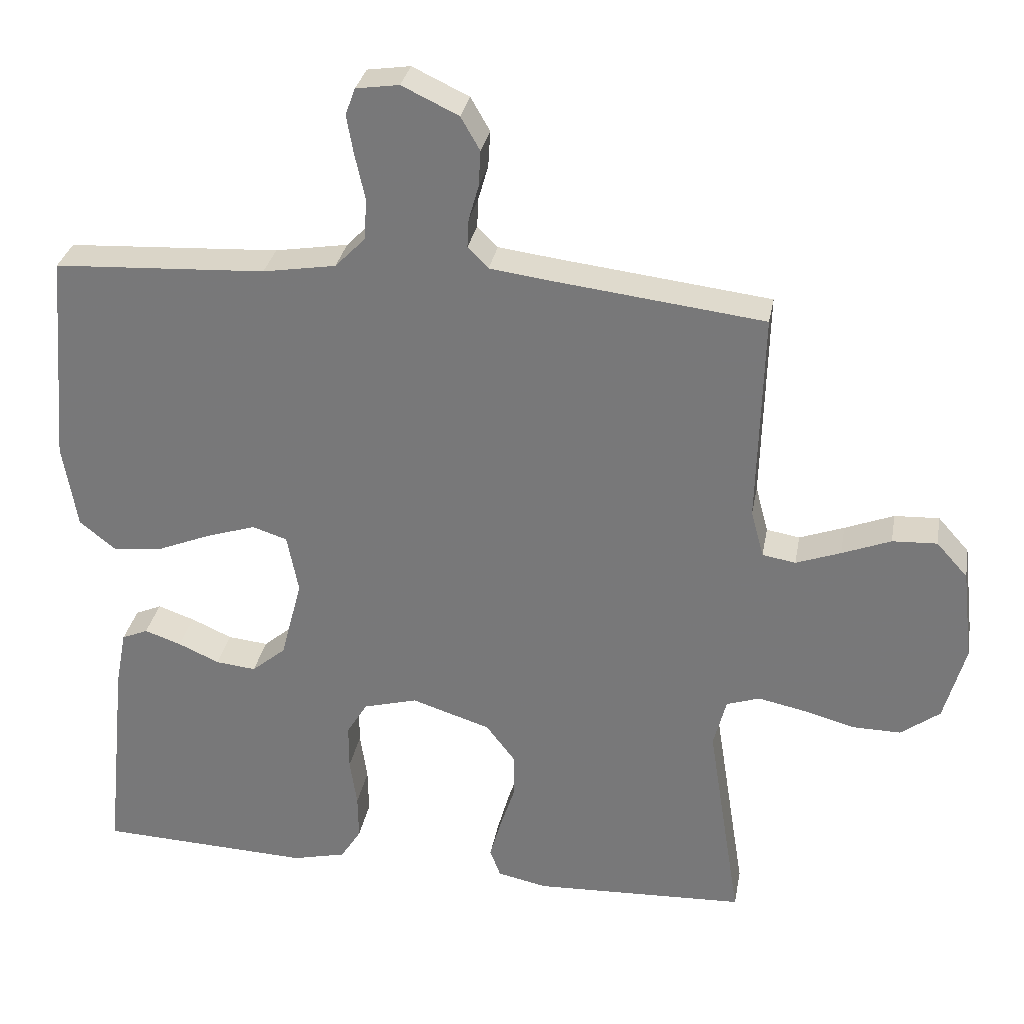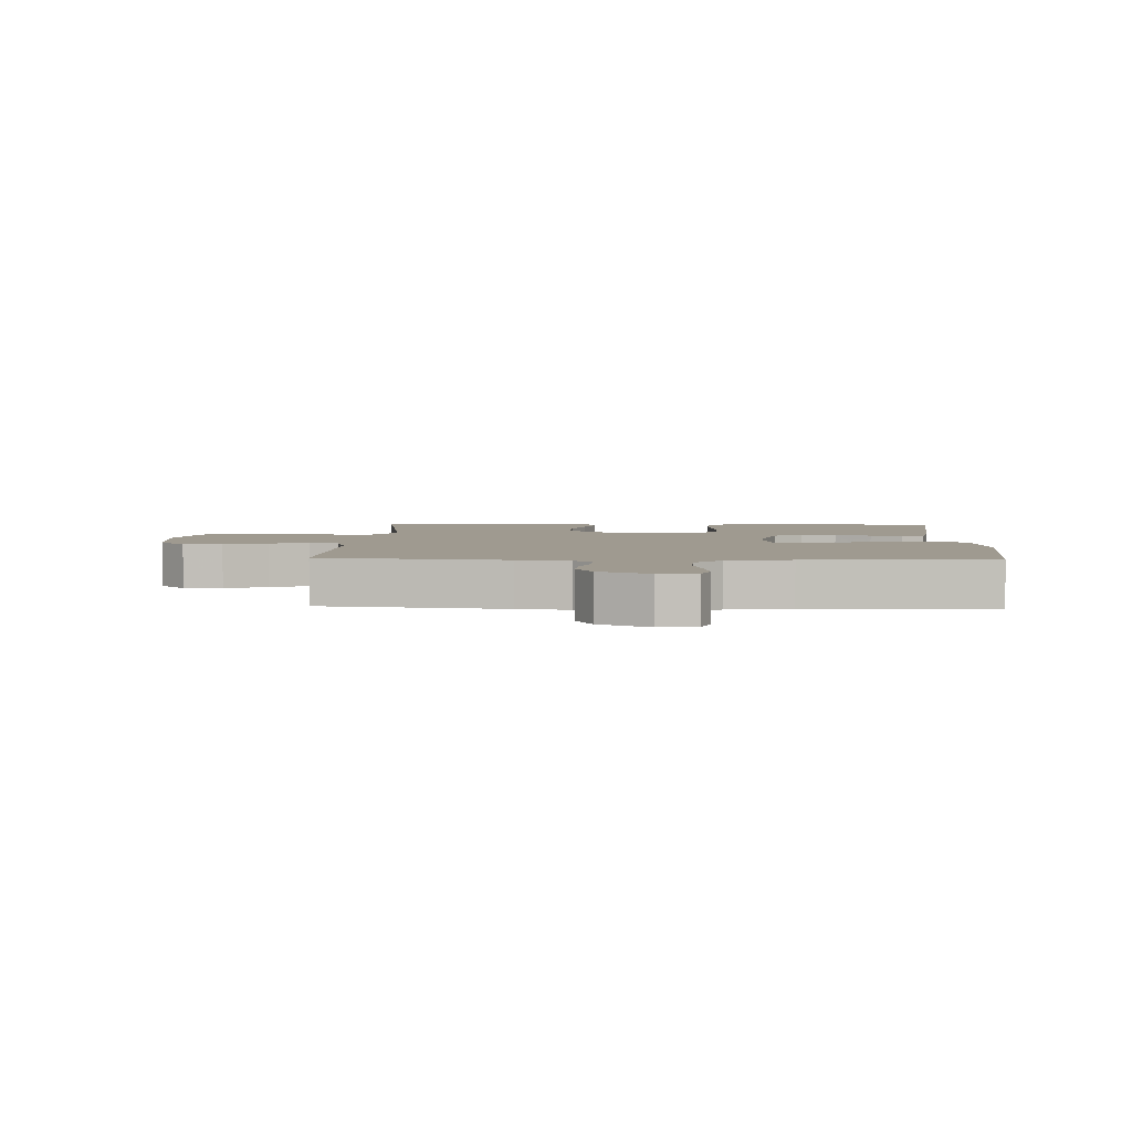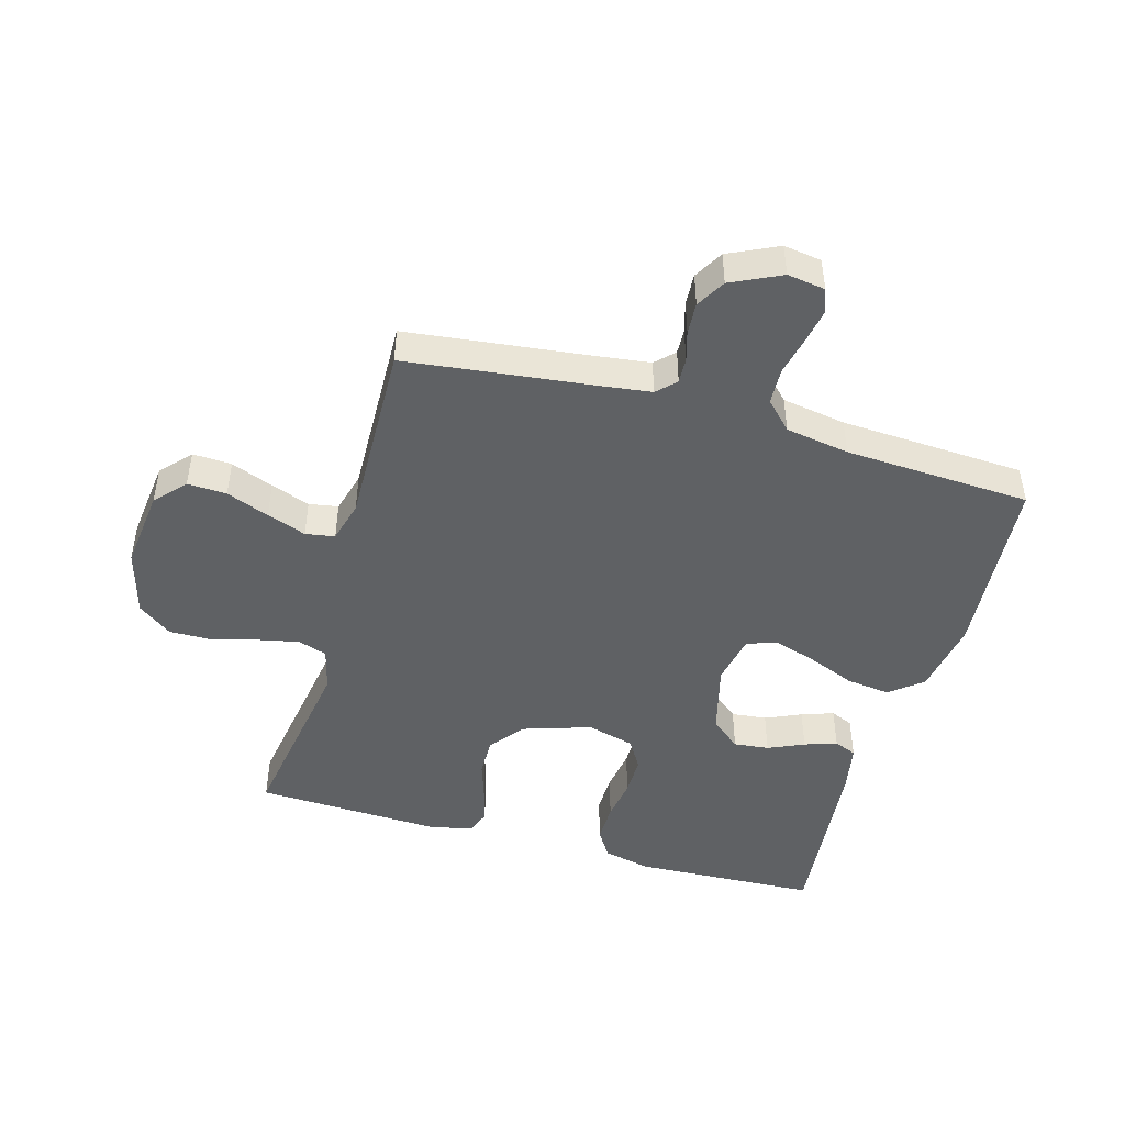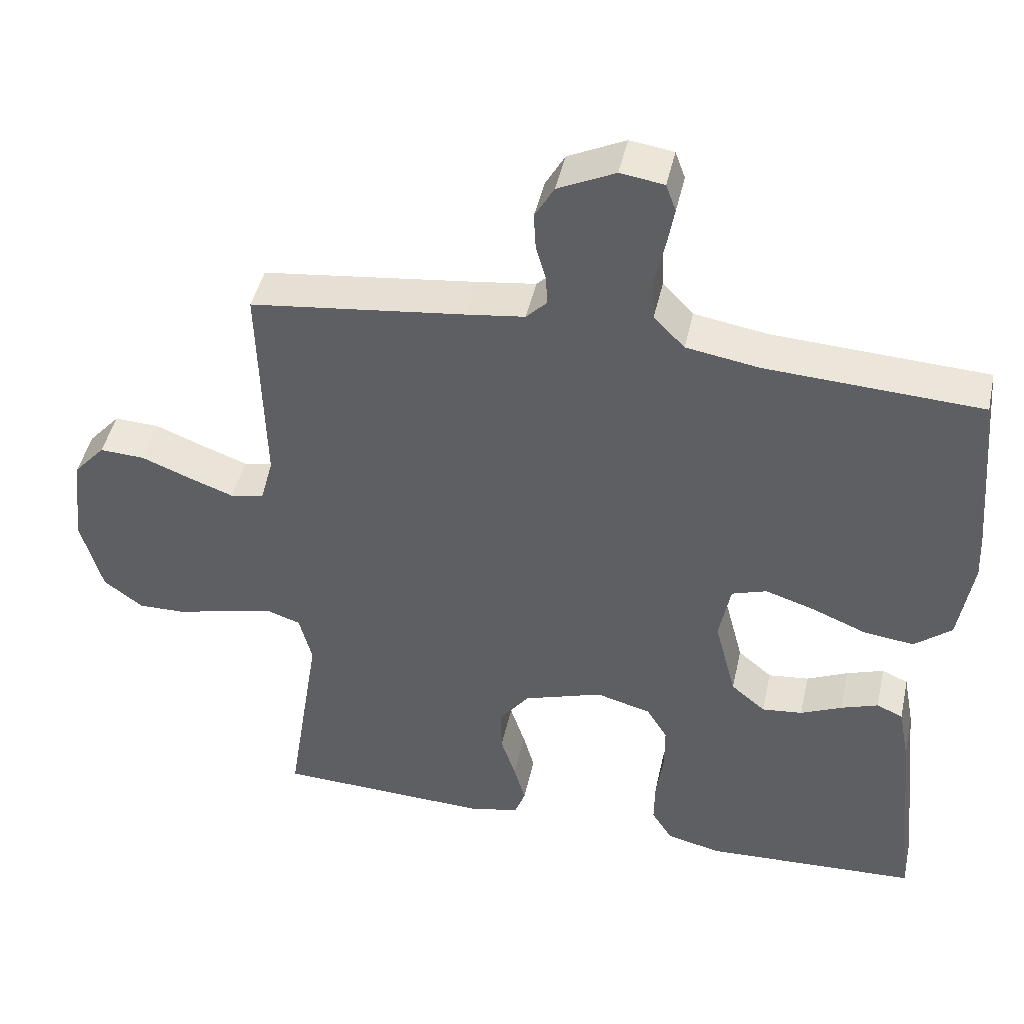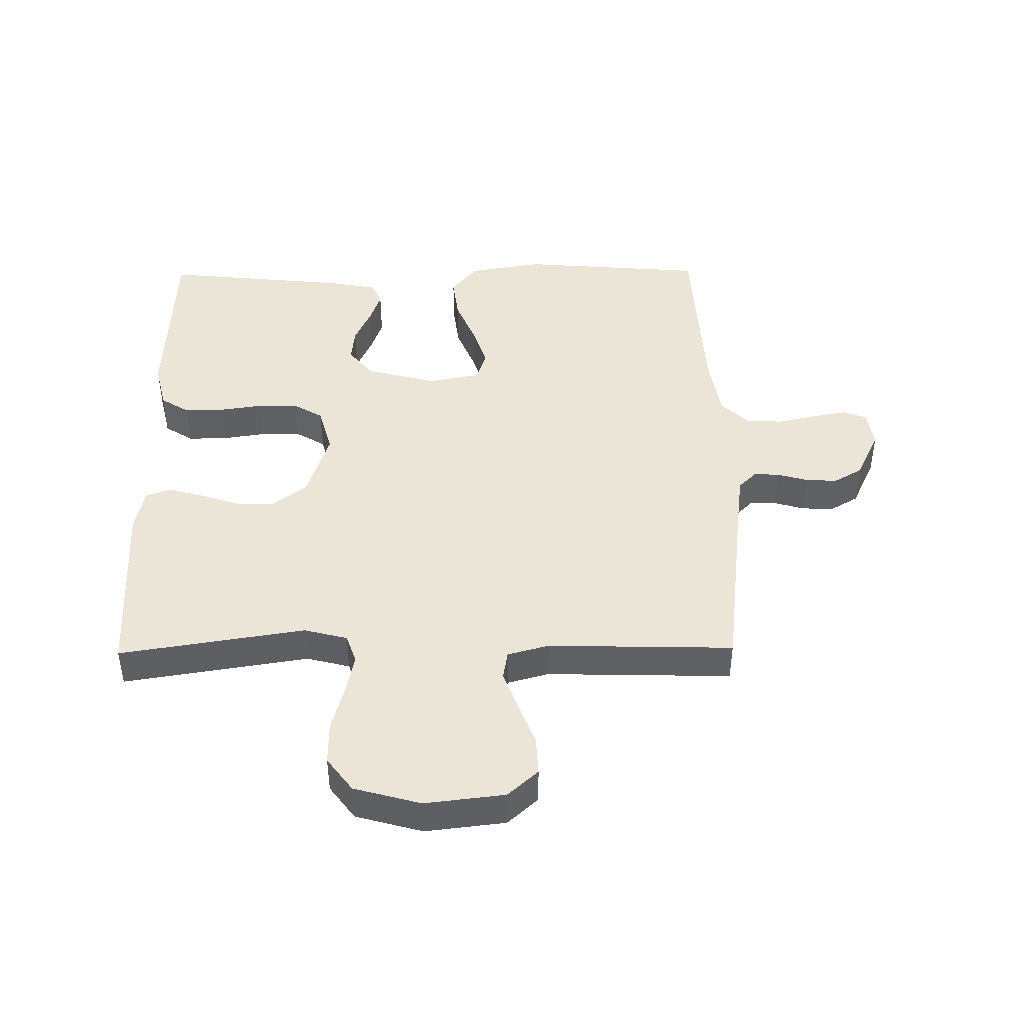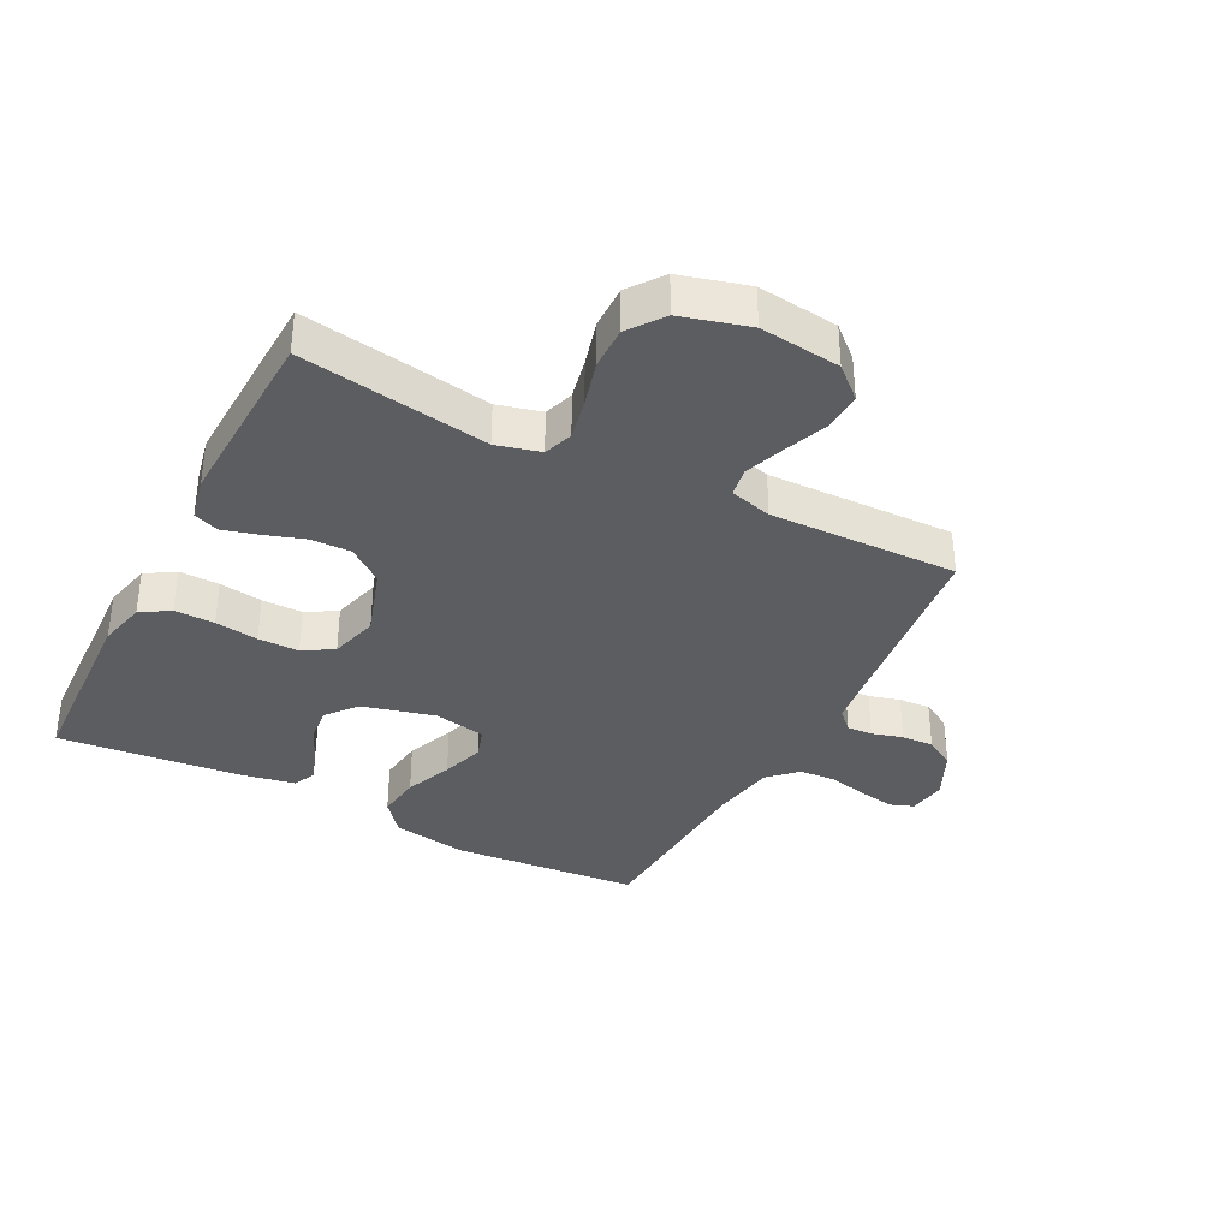
<metadata>
{"format":"obj","ext":"obj","renderer":"f3d","projection":"perspective","resolution":1024,"background":"white","views":[{"elev":30.8,"azim":-169.8,"up":"+Z"},{"elev":3.9,"azim":2.4,"up":"+Y"},{"elev":-46.6,"azim":-15.9,"up":"+Y"},{"elev":44.6,"azim":12.3,"up":"+Z"},{"elev":44.3,"azim":-90.7,"up":"+Y"},{"elev":-35.8,"azim":-117.3,"up":"+Y"}]}
</metadata>
<code>
v -0.5 0.07 -0.5
v -0.453 0.07 -0.2
v -0.471 0.07 -0.13
v -0.518 0.07 -0.114
v -0.584 0.07 -0.128
v -0.657 0.07 -0.148
v -0.726 0.07 -0.149
v -0.781 0.07 -0.108
v -0.811 0.07 0
v -0.796 0.07 0.129
v -0.752 0.07 0.178
v -0.689 0.07 0.175
v -0.62 0.07 0.148
v -0.557 0.07 0.125
v -0.51 0.07 0.133
v -0.492 0.07 0.2
v -0.5 0.07 0.5
v -0.2 0.07 0.536
v -0.117 0.07 0.547
v -0.088 0.07 0.576
v -0.09 0.07 0.617
v -0.104 0.07 0.666
v -0.107 0.07 0.717
v -0.08 0.07 0.764
v 0 0.07 0.802
v 0.061 0.07 0.793
v 0.075 0.07 0.755
v 0.065 0.07 0.699
v 0.051 0.07 0.636
v 0.054 0.07 0.577
v 0.097 0.07 0.533
v 0.2 0.07 0.516
v 0.5 0.07 0.5
v 0.525 0.07 0.2
v 0.505 0.07 0.079
v 0.453 0.07 0.037
v 0.382 0.07 0.046
v 0.306 0.07 0.077
v 0.237 0.07 0.099
v 0.188 0.07 0.083
v 0.172 0.07 0
v 0.202 0.07 -0.115
v 0.25 0.07 -0.155
v 0.307 0.07 -0.149
v 0.365 0.07 -0.123
v 0.417 0.07 -0.105
v 0.454 0.07 -0.121
v 0.469 0.07 -0.2
v 0.5 0.07 -0.5
v 0.2 0.07 -0.513
v 0.124 0.07 -0.495
v 0.095 0.07 -0.449
v 0.096 0.07 -0.385
v 0.106 0.07 -0.316
v 0.106 0.07 -0.251
v 0.077 0.07 -0.203
v 0 0.07 -0.182
v -0.111 0.07 -0.218
v -0.153 0.07 -0.273
v -0.152 0.07 -0.336
v -0.131 0.07 -0.4
v -0.115 0.07 -0.457
v -0.13 0.07 -0.497
v -0.2 0.07 -0.512
v -0.5 0 -0.5
v -0.453 0 -0.2
v -0.471 0 -0.13
v -0.518 0 -0.114
v -0.584 0 -0.128
v -0.657 0 -0.148
v -0.726 0 -0.149
v -0.781 0 -0.108
v -0.811 0 0
v -0.796 0 0.129
v -0.752 0 0.178
v -0.689 0 0.175
v -0.62 0 0.148
v -0.557 0 0.125
v -0.51 0 0.133
v -0.492 0 0.2
v -0.5 0 0.5
v -0.2 0 0.536
v -0.117 0 0.547
v -0.088 0 0.576
v -0.09 0 0.617
v -0.104 0 0.666
v -0.107 0 0.717
v -0.08 0 0.764
v 0 0 0.802
v 0.061 0 0.793
v 0.075 0 0.755
v 0.065 0 0.699
v 0.051 0 0.636
v 0.054 0 0.577
v 0.097 0 0.533
v 0.2 0 0.516
v 0.5 0 0.5
v 0.525 0 0.2
v 0.505 0 0.079
v 0.453 0 0.037
v 0.382 0 0.046
v 0.306 0 0.077
v 0.237 0 0.099
v 0.188 0 0.083
v 0.172 0 0
v 0.202 0 -0.115
v 0.25 0 -0.155
v 0.307 0 -0.149
v 0.365 0 -0.123
v 0.417 0 -0.105
v 0.454 0 -0.121
v 0.469 0 -0.2
v 0.5 0 -0.5
v 0.2 0 -0.513
v 0.124 0 -0.495
v 0.095 0 -0.449
v 0.096 0 -0.385
v 0.106 0 -0.316
v 0.106 0 -0.251
v 0.077 0 -0.203
v 0 0 -0.182
v -0.111 0 -0.218
v -0.153 0 -0.273
v -0.152 0 -0.336
v -0.131 0 -0.4
v -0.115 0 -0.457
v -0.13 0 -0.497
v -0.2 0 -0.512
f 63 64 1 2
f 60 61 62 63
f 60 63 2 3
f 59 60 3
f 58 59 3
f 57 58 3 4
f 51 52 53 54
f 51 54 55
f 50 51 55
f 49 50 55
f 48 49 55 56
f 44 45 46 47
f 44 47 48 56
f 35 36 37 38
f 35 38 39
f 32 33 34 35
f 31 32 35 39
f 30 31 39 40
f 26 27 28 29
f 24 25 26 29
f 24 29 30
f 21 22 23 24
f 20 21 24 30
f 19 20 30 40
f 16 17 18
f 15 16 18 19
f 10 11 12 13
f 10 13 14
f 9 10 14
f 8 9 14 15
f 5 6 7 8
f 4 5 8 15
f 43 44 56 57
f 42 43 57 4
f 41 42 4 15
f 15 19 40 41
f 66 65 128 127
f 127 126 125 124
f 67 66 127 124
f 67 124 123
f 67 123 122
f 68 67 122 121
f 118 117 116 115
f 119 118 115
f 119 115 114
f 119 114 113
f 120 119 113 112
f 111 110 109 108
f 120 112 111 108
f 102 101 100 99
f 103 102 99
f 99 98 97 96
f 103 99 96 95
f 104 103 95 94
f 93 92 91 90
f 93 90 89 88
f 94 93 88
f 88 87 86 85
f 94 88 85 84
f 104 94 84 83
f 82 81 80
f 83 82 80 79
f 77 76 75 74
f 78 77 74
f 78 74 73
f 79 78 73 72
f 72 71 70 69
f 79 72 69 68
f 121 120 108 107
f 68 121 107 106
f 79 68 106 105
f 105 104 83 79
f 1 65 66 2
f 2 66 67 3
f 3 67 68 4
f 4 68 69 5
f 5 69 70 6
f 6 70 71 7
f 7 71 72 8
f 8 72 73 9
f 9 73 74 10
f 10 74 75 11
f 11 75 76 12
f 12 76 77 13
f 13 77 78 14
f 14 78 79 15
f 15 79 80 16
f 16 80 81 17
f 17 81 82 18
f 18 82 83 19
f 19 83 84 20
f 20 84 85 21
f 21 85 86 22
f 22 86 87 23
f 23 87 88 24
f 24 88 89 25
f 25 89 90 26
f 26 90 91 27
f 27 91 92 28
f 28 92 93 29
f 29 93 94 30
f 30 94 95 31
f 31 95 96 32
f 32 96 97 33
f 33 97 98 34
f 34 98 99 35
f 35 99 100 36
f 36 100 101 37
f 37 101 102 38
f 38 102 103 39
f 39 103 104 40
f 40 104 105 41
f 41 105 106 42
f 42 106 107 43
f 43 107 108 44
f 44 108 109 45
f 45 109 110 46
f 46 110 111 47
f 47 111 112 48
f 48 112 113 49
f 49 113 114 50
f 50 114 115 51
f 51 115 116 52
f 52 116 117 53
f 53 117 118 54
f 54 118 119 55
f 55 119 120 56
f 56 120 121 57
f 57 121 122 58
f 58 122 123 59
f 59 123 124 60
f 60 124 125 61
f 61 125 126 62
f 62 126 127 63
f 63 127 128 64
f 64 128 65 1

</code>
